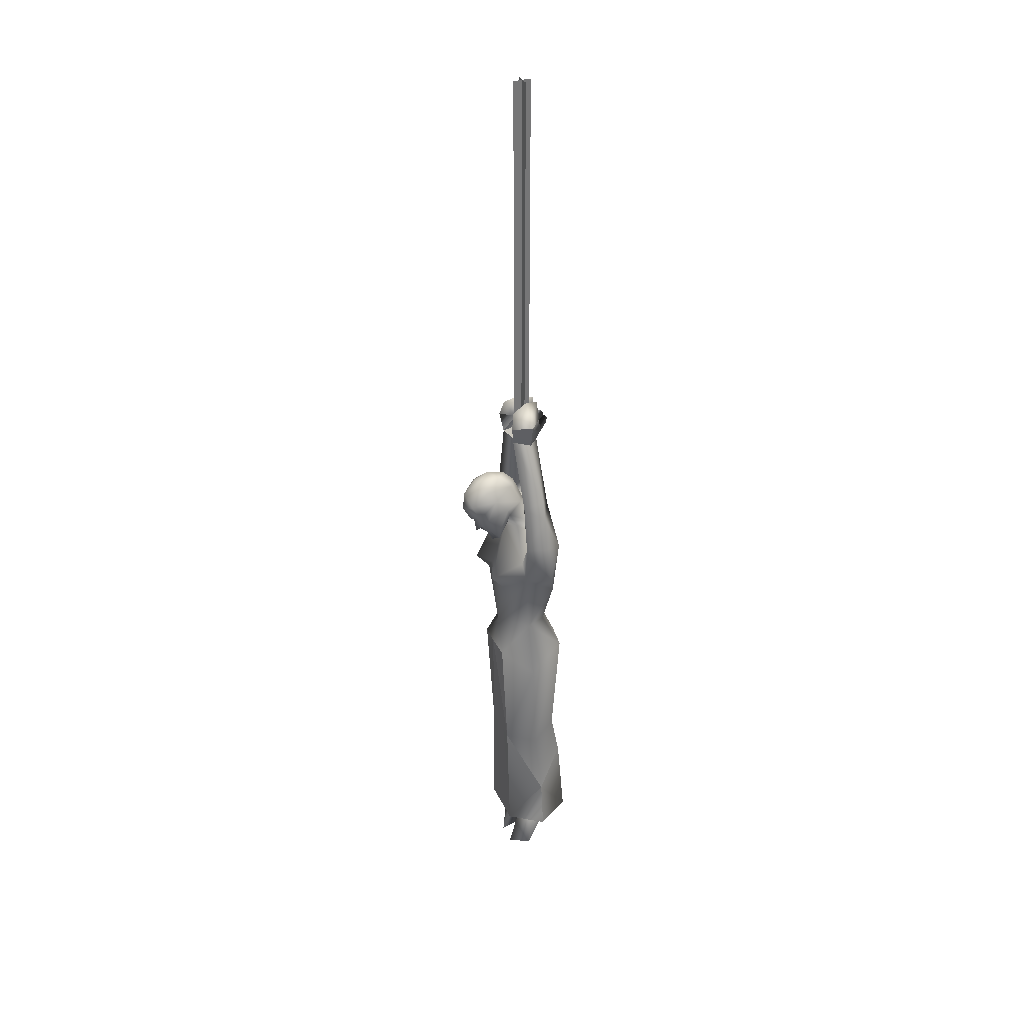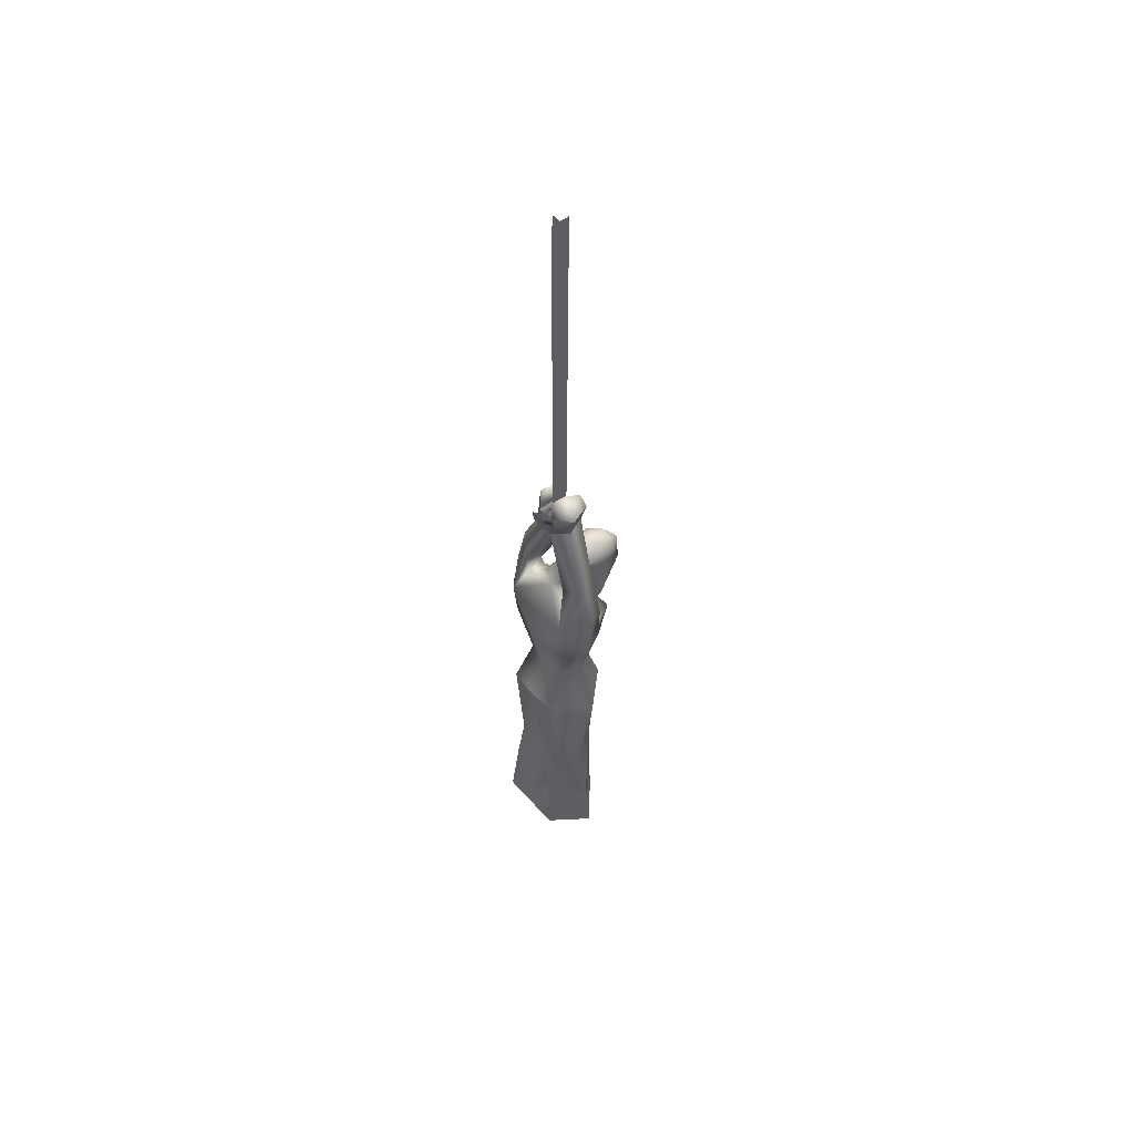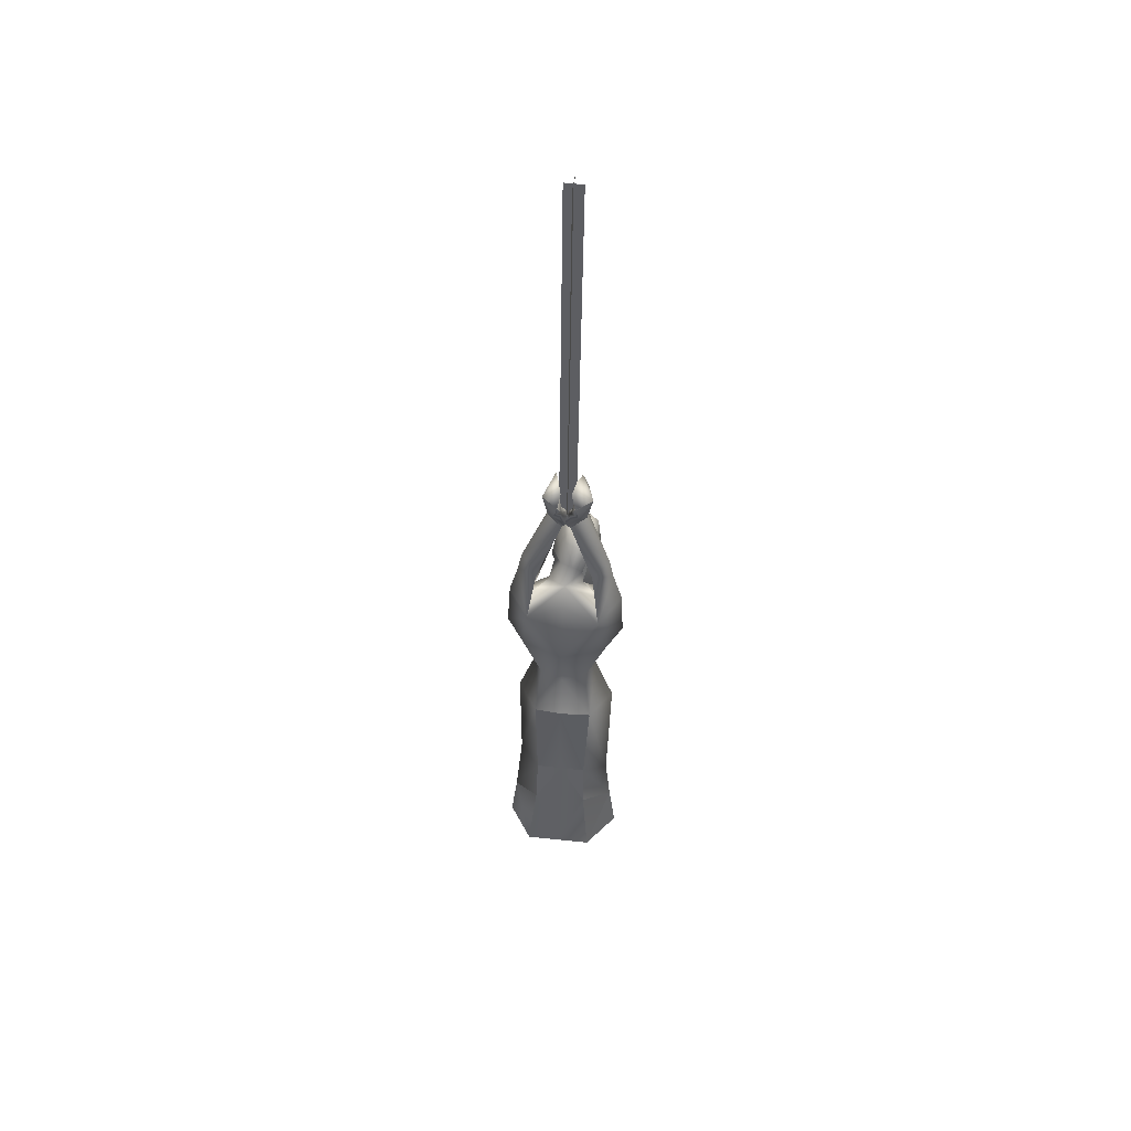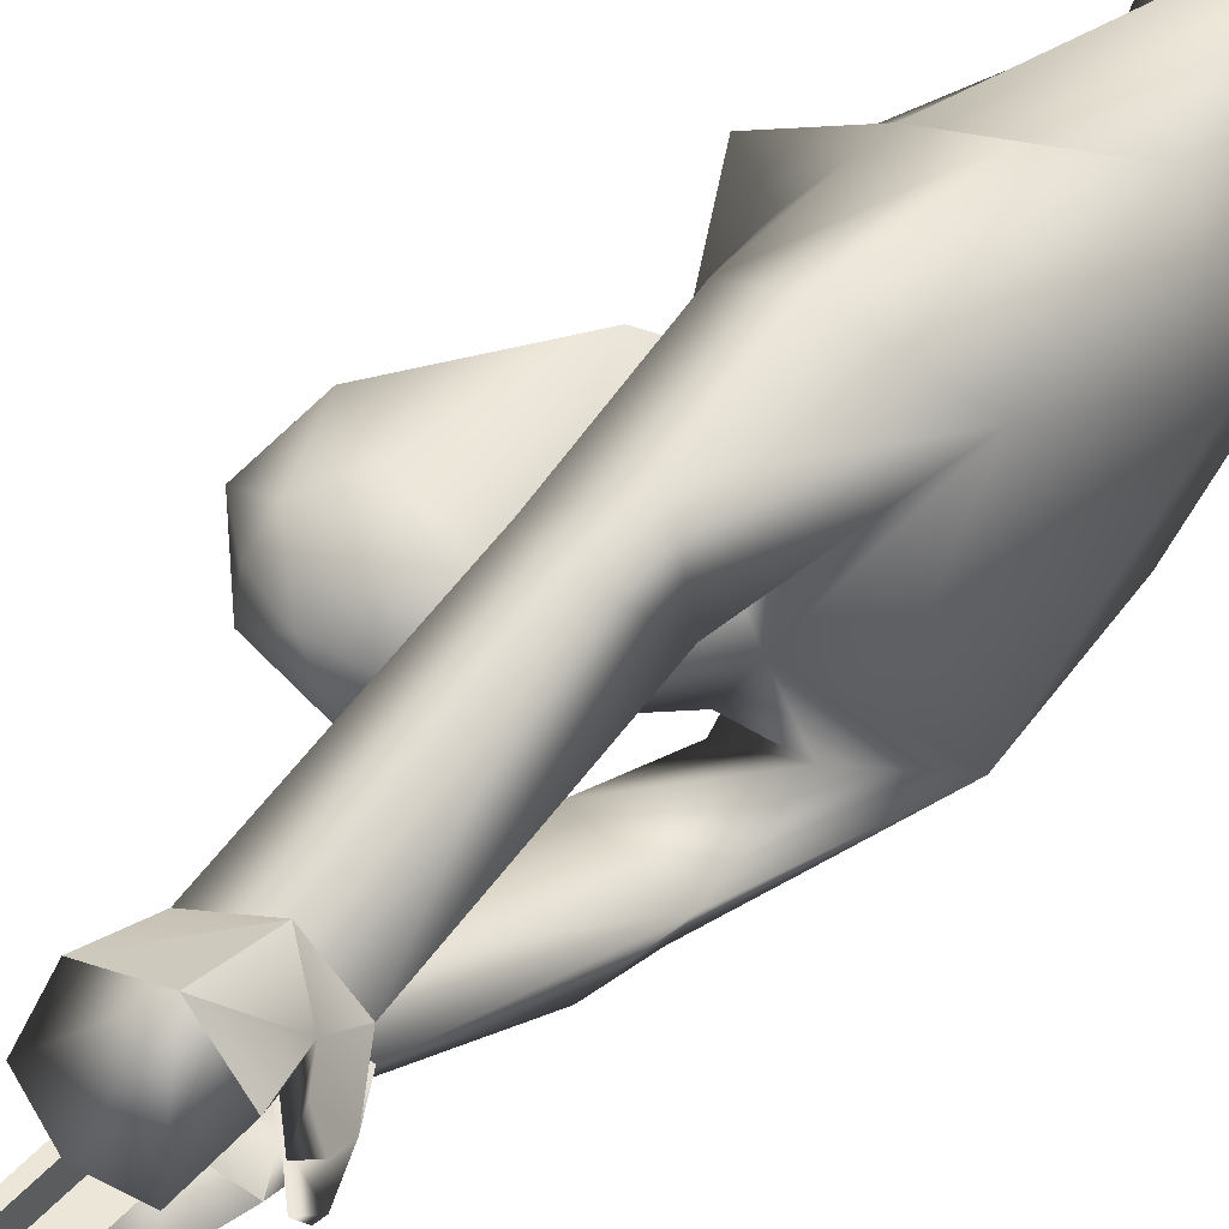
<metadata>
{"format":"obj","ext":"obj","renderer":"f3d","projection":"perspective","resolution":1024,"background":"white","views":[{"elev":34.8,"azim":157.3,"up":"+Y"},{"elev":54.7,"azim":-40.7,"up":"+Y"},{"elev":49.8,"azim":-83.7,"up":"+Y"},{"elev":45.1,"azim":-141.9,"up":"+Z"}]}
</metadata>
<code>
o scourgebodyhangingfemale02
v 0.5588 -1.264 -0.01484
v 0.4921 -1.207 -0.0004699
v 0.5842 -1.245 0.02793
v 0.4065 -2.916 0.07049
v 0.407 -2.916 -0.03647
v 0.484 -2.891 -0.0004918
v 0.4447 -2.506 0.05068
v 0.4457 -2.505 -0.02807
v 0.4179 -2.653 0.05392
v 0.4093 -2.129 -0.02627
v 0.4447 -2.506 0.05068
v 0.6229 -2.938 -0.03447
v 0.492 -2.916 -0.03318
v 0.5584 -2.937 -0.07645
v 0.6497 -2.111 -0.02289
v 0.622 -2.531 0.04153
v 0.6232 -2.531 -0.02523
v 0.6326 -1.519 0.06625
v 0.6163 -1.613 0.08989
v 0.5783 -1.646 0.06643
v 0.5783 -1.646 0.06643
v 0.5946 -1.552 0.04279
v 0.6326 -1.519 0.06625
v 0.5946 -1.552 0.04279
v 0.5783 -1.646 0.06643
v 0.5305 -1.572 0.03439
v 0.5305 -1.572 0.03439
v 0.5392 -1.534 0.03173
v 0.5946 -1.552 0.04279
v 0.6163 -1.613 0.08989
v 0.6326 -1.519 0.06625
v 0.7158 -1.525 0.05873
v 0.5392 -1.534 0.03173
v 0.5305 -1.572 0.03439
v 0.5673 -1.473 0.0564
v 0.5265 -2.911 -0.2206
v 0.485 -2.89 -0.0701
v 0.4074 -2.916 -0.1422
v 0.5127 -2.913 -0.103
v 0.485 -2.89 -0.0701
v 0.5265 -2.911 -0.2206
v 0.492 -2.916 -0.03318
v 0.484 -2.891 -0.0004918
v 0.407 -2.916 -0.03647
v 0.492 -2.916 -0.03318
v 0.407 -2.916 -0.03647
v 0.485 -2.89 -0.0701
v 0.407 -2.916 -0.03647
v 0.4074 -2.916 -0.1422
v 0.485 -2.89 -0.0701
v 0.4065 -2.916 0.07049
v 0.484 -2.891 -0.0004918
v 0.5213 -2.914 0.1604
v 0.484 -2.891 -0.0004918
v 0.5109 -2.914 0.02958
v 0.5213 -2.914 0.1604
v 0.5213 -2.914 0.1604
v 0.5109 -2.914 0.02958
v 0.6223 -2.938 0.05125
v 0.5109 -2.914 0.02958
v 0.5572 -2.938 0.008033
v 0.6223 -2.938 0.05125
v 0.6234 -2.937 -0.1186
v 0.6229 -2.938 -0.03447
v 0.5584 -2.937 -0.07645
v 0.6223 -2.938 0.05125
v 0.5572 -2.938 0.008033
v 0.6229 -2.938 -0.03447
v 0.5572 -2.938 0.008033
v 0.492 -2.916 -0.03318
v 0.6229 -2.938 -0.03447
v 0.6234 -2.937 -0.1186
v 0.5127 -2.913 -0.103
v 0.5265 -2.911 -0.2206
v 0.5584 -2.937 -0.07645
v 0.5127 -2.913 -0.103
v 0.6234 -2.937 -0.1186
v 0.4173 -2.134 0.07179
v 0.4093 -2.129 -0.02627
v 0.4447 -2.506 0.05068
v 0.4205 -2.133 -0.1111
v 0.4467 -2.505 -0.1108
v 0.4093 -2.129 -0.02627
v 0.622 -2.531 0.04153
v 0.6223 -2.938 0.05125
v 0.6229 -2.938 -0.03447
v 0.622 -2.531 0.04153
v 0.5213 -2.747 0.1408
v 0.5213 -2.747 0.1408
v 0.5213 -2.914 0.1604
v 0.5213 -2.747 0.1408
v 0.4065 -2.916 0.07049
v 0.4179 -2.653 0.05392
v 0.5213 -2.747 0.1408
v 0.4179 -2.653 0.05392
v 0.407 -2.916 -0.03647
v 0.4093 -2.129 -0.02627
v 0.4467 -2.505 -0.1108
v 0.4467 -2.505 -0.1108
v 0.4199 -2.652 -0.1142
v 0.4199 -2.652 -0.1142
v 0.4179 -2.653 0.05392
v 0.4199 -2.652 -0.1142
v 0.4074 -2.916 -0.1422
v 0.4199 -2.652 -0.1142
v 0.5265 -2.745 -0.1997
v 0.5265 -2.745 -0.1997
v 0.5265 -2.911 -0.2206
v 0.5265 -2.745 -0.1997
v 0.6234 -2.937 -0.1186
v 0.6244 -2.53 -0.09509
v 0.5265 -2.745 -0.1997
v 0.622 -2.531 0.04153
v 0.6244 -2.53 -0.09509
v 0.6497 -2.111 -0.02289
v 0.6244 -2.53 -0.09509
v 0.6497 -2.111 -0.02289
v 0.6244 -2.53 -0.09509
v 0.6431 -2.124 -0.09298
v 0.6404 -2.125 0.06075
v 0.622 -2.531 0.04153
v 0.6497 -2.111 -0.02289
v 0.482 -1.183 0.01278
v 0.5456 -1.186 0.01178
v 0.5267 -1.26 0.04553
v 0.527 -1.183 0.0635
v 0.4849 -1.226 0.02534
v 0.4864 -1.268 -0.00119
v 0.5267 -1.26 0.04553
v 0.527 -1.183 0.0635
v 0.482 -1.183 0.01278
v 0.4572 -1.219 -0.01484
v 0.5588 -1.264 -0.01484
v 0.4864 -1.268 -0.00119
v 0.527 -1.183 0.0635
v 0.5267 -1.26 0.04553
v 0.5946 -1.183 0.04207
v 0.5842 -1.245 0.02793
v 0.5267 -1.26 0.04553
v 0.5842 -1.245 0.02793
v 0.5456 -1.186 0.01178
v 0.4876 -1.12 0.001789
v 0.482 -1.183 0.01278
v 0.527 -1.183 0.0635
v 0.5317 -1.108 0.01371
v 0.5831 -1.13 0.02634
v 0.5456 -1.186 0.01178
v 0.5946 -1.183 0.04207
v 0.482 -1.183 -0.04246
v 0.4921 -1.207 -0.02922
v 0.5456 -1.186 -0.04147
v 0.5267 -1.26 -0.07522
v 0.527 -1.183 -0.09318
v 0.5946 -1.183 -0.07176
v 0.5842 -1.245 -0.05762
v 0.5267 -1.26 -0.07522
v 0.5842 -1.245 -0.05762
v 0.5456 -1.186 -0.04147
v 0.4377 -1.666 0.09224
v 0.5008 -1.754 0.1673
v 0.5173 -1.62 0.1603
v 0.482 -1.183 -0.04246
v 0.4876 -1.12 -0.03148
v 0.527 -1.183 -0.09318
v 0.5831 -1.13 -0.05603
v 0.5317 -1.108 -0.0434
v 0.5456 -1.186 -0.04147
v 0.5946 -1.183 -0.07176
v 0.5267 -1.26 -0.07522
v 0.5152 -1.446 -0.1579
v 0.4864 -1.268 -0.0285
v 0.5842 -1.245 -0.05762
v 0.5742 -1.479 -0.1348
v 0.5548 -1.488 -0.08187
v 0.5588 -1.264 -0.01484
v 0.5842 -1.245 0.02793
v 0.5548 -1.488 0.0429
v 0.5742 -1.479 0.09585
v 0.5267 -1.26 0.04553
v 0.4864 -1.268 -0.00119
v 0.5152 -1.446 0.119
v 0.5152 -1.446 0.119
v 0.4775 -1.489 0.0683
v 0.5588 -1.264 -0.01484
v 0.5129 -1.511 0.1322
v 0.5742 -1.479 0.09585
v 0.5548 -1.488 0.0429
v 0.5548 -1.488 0.0429
v 0.5019 -1.618 0.09098
v 0.4671 -1.837 0.1101
v 0.5008 -1.754 0.1673
v 0.5008 -1.754 0.1673
v 0.4671 -1.837 0.1101
v 0.5747 -1.762 0.1301
v 0.5008 -1.754 0.1673
v 0.579 -1.628 0.1303
v 0.5173 -1.62 0.1603
v 0.5008 -1.754 0.1673
v 0.5874 -1.689 0.1203
v 0.5019 -1.618 0.09098
v 0.6025 -3.118 -0.06968
v 0.5583 -3.064 -0.03433
v 0.5587 -3.062 -0.1595
v 0.454 -2.923 -0.1111
v 0.6015 -3.119 0.002044
v 0.5553 -3.064 0.08667
v 0.452 -2.924 0.03494
v 0.492 -2.916 -0.03318
v 0.6015 -3.119 0.002044
v 0.5583 -3.064 -0.03433
v 0.5572 -2.938 0.008033
v 0.5553 -3.064 0.08667
v 0.5109 -2.914 0.02958
v 0.484 -2.891 -0.0004918
v 0.492 -2.916 -0.03318
v 0.5584 -2.937 -0.07645
v 0.492 -2.916 -0.03318
v 0.485 -2.89 -0.0701
v 0.5127 -2.913 -0.103
v 0.5587 -3.062 -0.1595
v 0.6025 -3.118 -0.06968
v 0.5305 -1.572 0.03439
v 0.5874 -1.567 0.03067
v 0.5392 -1.534 0.03173
v 0.5667 -1.593 0.02279
v 0.5019 -1.618 0.09098
v 0.5874 -1.689 0.1203
v 0.6006 -1.608 -0.019
v 0.6003 -1.592 -0.03542
v 0.648 -1.755 -0.01879
v 0.6808 -1.771 -0.09566
v 0.6782 -1.772 0.05779
v 0.5747 -1.762 0.1301
v 0.5983 -1.538 -0.06207
v 0.5923 -1.687 -0.1582
v 0.5799 -1.76 -0.1697
v 0.5682 -1.592 -0.06169
v 0.5324 -1.571 -0.07487
v 0.5487 -1.509 -0.03895
v 0.5058 -1.616 -0.1307
v 0.4717 -1.835 -0.1547
v 0.4417 -1.664 -0.1359
v 0.5008 -1.754 -0.2063
v 0.4717 -1.835 -0.1547
v 0.5008 -1.754 -0.2063
v 0.5799 -1.76 -0.1697
v 0.5008 -1.754 -0.2063
v 0.5173 -1.62 -0.1993
v 0.5008 -1.754 -0.2063
v 0.579 -1.628 -0.1693
v 0.5058 -1.616 -0.1307
v 0.5923 -1.687 -0.1582
v 0.5008 -1.754 -0.2063
v 0.5173 -1.62 -0.1993
v 0.5129 -1.511 -0.1712
v 0.5548 -1.488 -0.08187
v 0.4775 -1.489 -0.1073
v 0.5058 -1.616 -0.1307
v 0.5588 -1.264 -0.01484
v 0.5548 -1.488 -0.08187
v 0.5742 -1.479 -0.1348
v 0.5213 -2.747 0.1408
v 0.4447 -2.506 0.05068
v 0.4179 -2.653 0.05392
v 0.4809 -2.52 0.1273
v 0.4173 -2.134 0.07179
v 0.551 -2.18 0.1364
v 0.4857 -2.004 -0.09734
v 0.438 -1.857 -0.02469
v 0.4717 -1.835 -0.1547
v 0.4621 -2.009 -0.02499
v 0.4831 -2.005 0.04822
v 0.547 -2.003 0.07746
v 0.6404 -2.125 0.06075
v 0.622 -2.531 0.04153
v 0.4093 -2.129 -0.02627
v 0.4205 -2.133 -0.1111
v 0.5515 -2.001 -0.1239
v 0.4717 -1.835 -0.1547
v 0.6244 -2.53 -0.09509
v 0.5265 -2.745 -0.1997
v 0.5444 -2.518 -0.1791
v 0.5557 -2.176 -0.1816
v 0.6431 -2.124 -0.09298
v 0.6497 -2.111 -0.02289
v 0.6285 -2.017 -0.02168
v 0.4467 -2.505 -0.1108
v 0.4199 -2.652 -0.1142
v 0.5058 -1.616 -0.1307
v 0.5021 -1.57 -0.02069
v 0.5324 -1.571 -0.07487
v 0.5305 -1.572 0.03439
v 0.5392 -1.534 0.03173
v 0.5303 -1.506 -0.0002207
v 0.5487 -1.509 -0.03895
v 0.5324 -1.571 -0.07487
v 0.5019 -1.618 0.09098
v 0.5305 -1.572 0.03439
v 0.5058 -1.616 -0.1307
v 0.4417 -1.664 -0.1359
v 0.4377 -1.666 0.09224
v 0.5019 -1.618 0.09098
v 0.4562 -1.625 -0.02192
v 0.4671 -1.837 0.1101
v 0.4671 -1.837 0.1101
v 0.6341 -1.823 0.04917
v 0.6808 -1.771 -0.09566
v 0.6364 -1.825 -0.08648
v 0.6782 -1.772 0.05779
v 0.7354 -1.468 0.02661
v 0.7286 -1.491 -0.03714
v 0.6916 -1.42 -0.001299
v 0.6918 -1.426 0.0358
v 0.6435 -1.406 0.03659
v 0.6824 -1.445 0.06722
v 0.5909 -1.452 0.06717
v 0.6558 -1.484 0.07674
v 0.5673 -1.473 0.0564
v 0.6163 -1.613 0.08989
v 0.5305 -1.572 0.03439
v 0.5783 -1.646 0.06643
v 0.7158 -1.525 0.05873
v 0.5392 -1.534 0.03173
v 0.5874 -1.567 0.03067
v 0.5946 -1.552 0.04279
v 0.7457 -1.518 0.01031
v 0.6249 -1.607 0.01601
v 0.6331 -1.637 -0.02878
v 0.6666 -1.577 0.0431
v 0.6326 -1.519 0.06625
v 0.6938 -1.566 0.03537
v 0.7247 -1.554 -0.005338
v 0.7125 -1.56 -0.009019
v 0.686 -1.589 -0.005542
v 0.7103 -1.598 -0.02267
v 0.6744 -1.608 -0.03116
v 0.6939 -1.593 -0.02331
v 0.69 -1.578 -0.03576
v 0.7053 -1.536 -0.05055
v 0.6003 -1.592 -0.03542
v 0.6362 -1.637 -0.04638
v 0.6578 -1.636 -0.04327
v 0.6373 -1.625 -0.06027
v 0.6816 -1.537 -0.06894
v 0.6492 -1.474 -0.05819
v 0.5983 -1.538 -0.06207
v 0.6097 -1.512 -0.07038
v 0.6373 -1.574 -0.0773
v 0.618 -1.409 -0.01501
v 0.6713 -1.443 -0.03895
v 0.5783 -1.444 -0.02618
v 0.5487 -1.509 -0.03895
v 0.5538 -1.446 0.01721
v 0.586 -1.417 0.02861
v 0.5303 -1.506 -0.0002207
v 0.527 -1.183 -0.09318
v 0.5267 -1.26 -0.07522
v 0.4849 -1.226 -0.05503
v 0.4864 -1.268 -0.0285
v 0.5267 -1.26 -0.07522
v 0.527 -1.183 -0.09318
v 0.482 -1.183 -0.04246
v 0.5588 -1.264 -0.01484
v 0.4864 -1.268 -0.0285
v 0.5842 -1.245 -0.05762
v 0.5456 -1.186 -0.04147
v 0.5588 -1.264 -0.01484
v 0.5842 -1.245 -0.05762
v 0.482 -1.183 -0.04246
v 0.449 -1.188 -0.03254
v 0.4622 -1.176 -0.03334
v 0.464 -1.194 -0.05599
v 0.4864 -1.268 -0.0285
v 0.5588 -1.264 -0.01484
v 0.4864 -1.268 -0.00119
v 0.4622 -1.176 0.003653
v 0.449 -1.188 0.002852
v 0.464 -1.194 0.0263
v 0.5588 -1.264 -0.01484
v 0.482 -1.183 0.01278
v 0.5842 -1.245 0.02793
v 0.5456 -1.186 0.01178
v 0.5361 -1.263 0.0109
v 0.537 -1.263 -0.04251
v 0.5316 0.01116 -0.0286
v 0.5037 0.01084 -0.001678
v 0.561 0.0109 -0.0006781
v 0.5626 -1.263 -0.01466
v 0.5091 -1.263 -0.01559
v 0.5306 0.01056 0.02863
g Geoset0
f 1 2 3
f 4 5 6
f 7 8 9
f 10 8 11
f 12 13 14
f 15 16 17
f 18 19 20
f 21 22 23
f 24 25 26
f 27 28 29
f 30 31 32
f 33 34 35
f 36 37 38
f 39 40 41
f 42 43 44
f 45 46 47
f 48 49 50
f 51 52 53
f 54 55 56
f 57 58 59
f 60 61 62
f 63 64 65
f 66 67 68
f 69 70 71
f 72 73 74
f 75 76 77
f 78 79 80
f 81 82 83
f 84 85 86
f 87 88 85
f 89 90 85
f 91 92 90
f 93 92 94
f 95 96 92
f 97 98 8
f 99 100 8
f 101 96 8
f 8 96 102
f 103 104 96
f 105 106 104
f 107 108 104
f 109 110 108
f 111 110 112
f 113 86 17
f 17 86 110
f 114 17 110
f 115 17 116
f 117 118 119
f 120 121 122
f 2 123 124
f 125 126 127
f 127 128 129
f 127 130 131
f 132 133 134
f 135 136 137
f 138 137 139
f 137 140 141
f 142 143 144
f 145 146 147
f 146 148 147
f 142 147 143
f 142 145 147
f 142 144 145
f 145 144 146
f 146 144 148
f 149 150 151
f 152 153 154
f 154 155 156
f 157 154 158
f 159 160 161
f 162 163 164
f 165 166 167
f 168 165 167
f 167 163 162
f 166 163 167
f 164 163 166
f 164 166 165
f 164 165 168
f 169 170 171
f 169 172 170
f 173 170 172
f 174 173 172
f 172 175 174
f 175 176 177
f 178 177 176
f 179 180 181
f 176 179 182
f 182 178 176
f 183 180 184
f 182 180 183
f 182 183 185
f 186 182 185
f 183 184 187
f 183 188 189
f 159 183 189
f 159 185 183
f 159 190 191
f 192 193 194
f 195 196 197
f 185 159 197
f 185 197 196
f 185 196 186
f 177 186 196
f 198 194 196
f 199 196 194
f 200 196 199
f 196 200 177
f 201 202 203
f 202 204 203
f 202 205 206
f 207 202 206
f 208 202 207
f 202 208 204
f 209 210 211
f 209 211 212
f 213 212 211
f 213 207 212
f 213 214 207
f 207 214 215
f 210 216 217
f 211 210 217
f 218 204 215
f 218 219 204
f 204 219 220
f 220 219 216
f 216 221 220
f 210 221 216
f 222 223 224
f 223 222 225
f 226 225 222
f 227 225 226
f 227 228 225
f 223 225 228
f 229 223 228
f 228 230 231
f 230 228 232
f 232 228 227
f 232 227 233
f 234 229 228
f 235 231 236
f 228 231 235
f 228 235 237
f 237 234 228
f 234 238 239
f 238 234 237
f 237 240 238
f 237 235 240
f 241 242 243
f 244 245 246
f 247 242 248
f 246 249 250
f 250 251 252
f 250 252 246
f 250 253 254
f 254 255 250
f 256 257 258
f 257 242 258
f 242 255 254
f 255 242 257
f 259 257 260
f 171 257 259
f 171 170 257
f 257 170 255
f 170 261 255
f 250 255 261
f 261 174 250
f 251 250 174
f 262 263 264
f 262 265 263
f 265 266 263
f 266 265 267
f 268 269 270
f 268 271 269
f 271 272 269
f 271 266 272
f 273 272 266
f 266 267 273
f 274 273 267
f 274 267 265
f 275 274 265
f 262 275 265
f 271 276 266
f 276 271 277
f 277 271 268
f 268 278 277
f 278 268 279
f 278 279 236
f 280 281 282
f 283 280 282
f 284 280 283
f 274 285 286
f 285 284 286
f 286 284 278
f 278 284 283
f 283 277 278
f 282 277 283
f 277 282 287
f 282 281 287
f 287 281 288
f 289 290 291
f 292 293 290
f 294 290 293
f 295 296 290
f 290 294 295
f 290 297 298
f 299 300 290
f 301 302 290
f 303 301 290
f 300 303 290
f 303 300 269
f 279 269 300
f 269 304 301
f 301 303 269
f 269 272 305
f 274 286 273
f 272 273 304
f 304 273 233
f 233 273 286
f 306 233 286
f 236 286 278
f 307 230 308
f 236 307 308
f 236 308 286
f 308 230 286
f 230 306 286
f 230 309 306
f 309 233 306
f 310 311 312
f 313 310 312
f 312 314 313
f 314 315 313
f 314 316 315
f 316 317 315
f 317 316 318
f 319 317 318
f 319 318 320
f 321 319 320
f 322 317 319
f 322 315 317
f 322 310 315
f 310 313 315
f 323 324 325
f 326 310 322
f 327 324 328
f 325 324 327
f 327 329 325
f 325 329 330
f 330 329 331
f 330 331 322
f 331 332 322
f 322 332 326
f 332 311 326
f 310 326 311
f 332 331 333
f 334 333 331
f 331 329 334
f 329 328 334
f 327 328 329
f 335 333 334
f 336 334 328
f 337 334 336
f 337 335 334
f 335 337 338
f 333 335 338
f 333 338 339
f 339 332 333
f 332 339 311
f 338 337 336
f 324 340 328
f 328 340 341
f 342 328 341
f 336 328 342
f 343 336 342
f 338 336 343
f 343 344 338
f 344 339 338
f 344 345 339
f 339 345 311
f 343 342 341
f 340 343 341
f 340 346 343
f 344 347 345
f 344 348 347
f 349 350 351
f 350 345 351
f 351 345 352
f 345 347 352
f 346 352 347
f 346 347 348
f 346 348 343
f 343 348 344
f 349 353 354
f 351 353 349
f 351 355 353
f 351 352 355
f 350 311 345
f 312 311 350
f 350 349 312
f 349 314 312
f 349 354 314
f 354 316 314
f 353 316 354
f 353 318 316
f 355 318 353
f 323 318 355
f 356 357 358
f 359 358 360
f 361 358 362
f 363 132 364
f 150 365 366
f 150 367 368
f 150 369 358
f 370 371 372
f 358 372 371
f 372 358 132
f 132 358 373
f 371 150 358
f 150 371 370
f 370 132 150
f 132 370 372
f 374 150 132
f 127 132 375
f 376 377 378
f 377 132 378
f 132 377 2
f 2 379 132
f 127 378 132
f 378 127 376
f 2 376 127
f 376 2 377
f 380 2 127
f 381 2 382
g Geoset1
f 383 384 385
f 386 387 388
f 388 389 386
f 385 390 383

</code>
